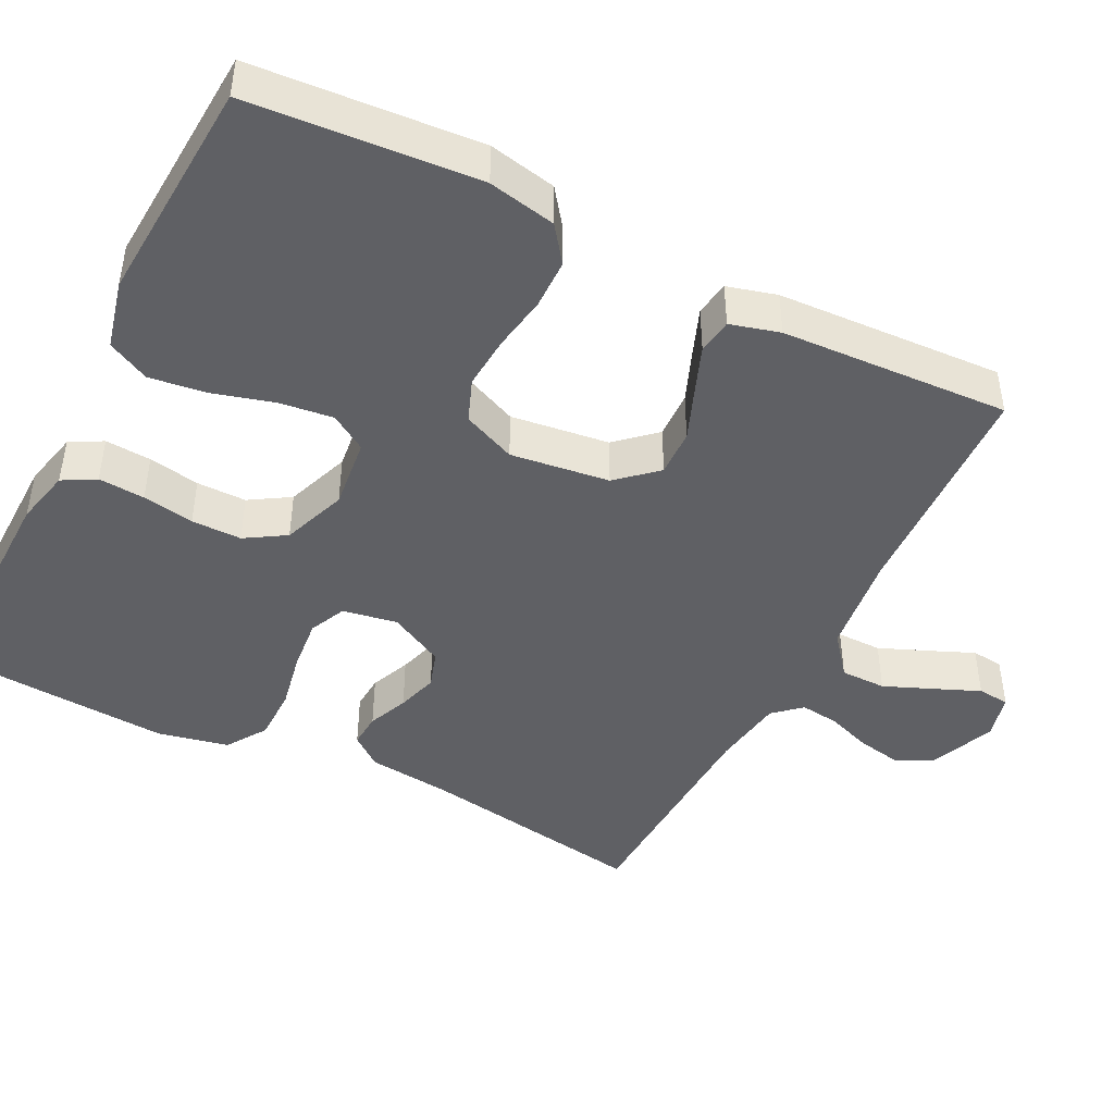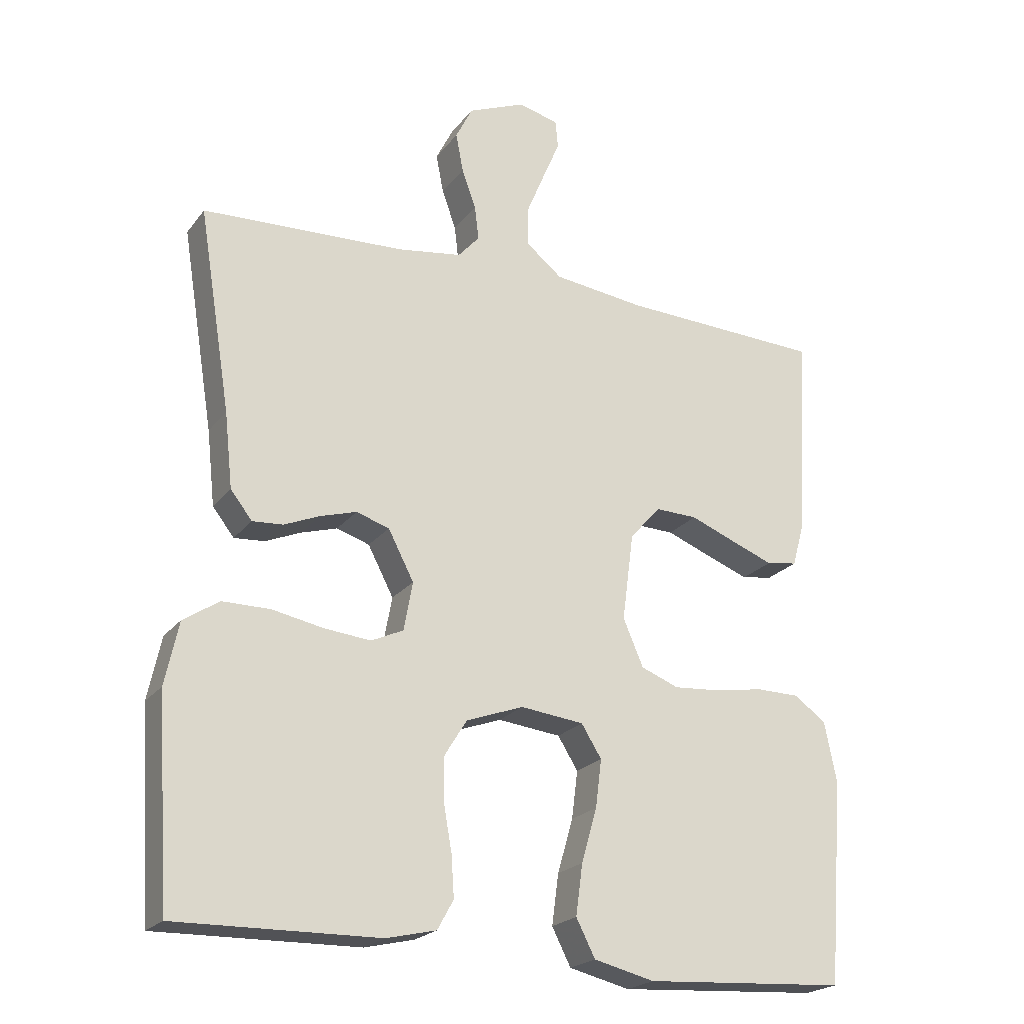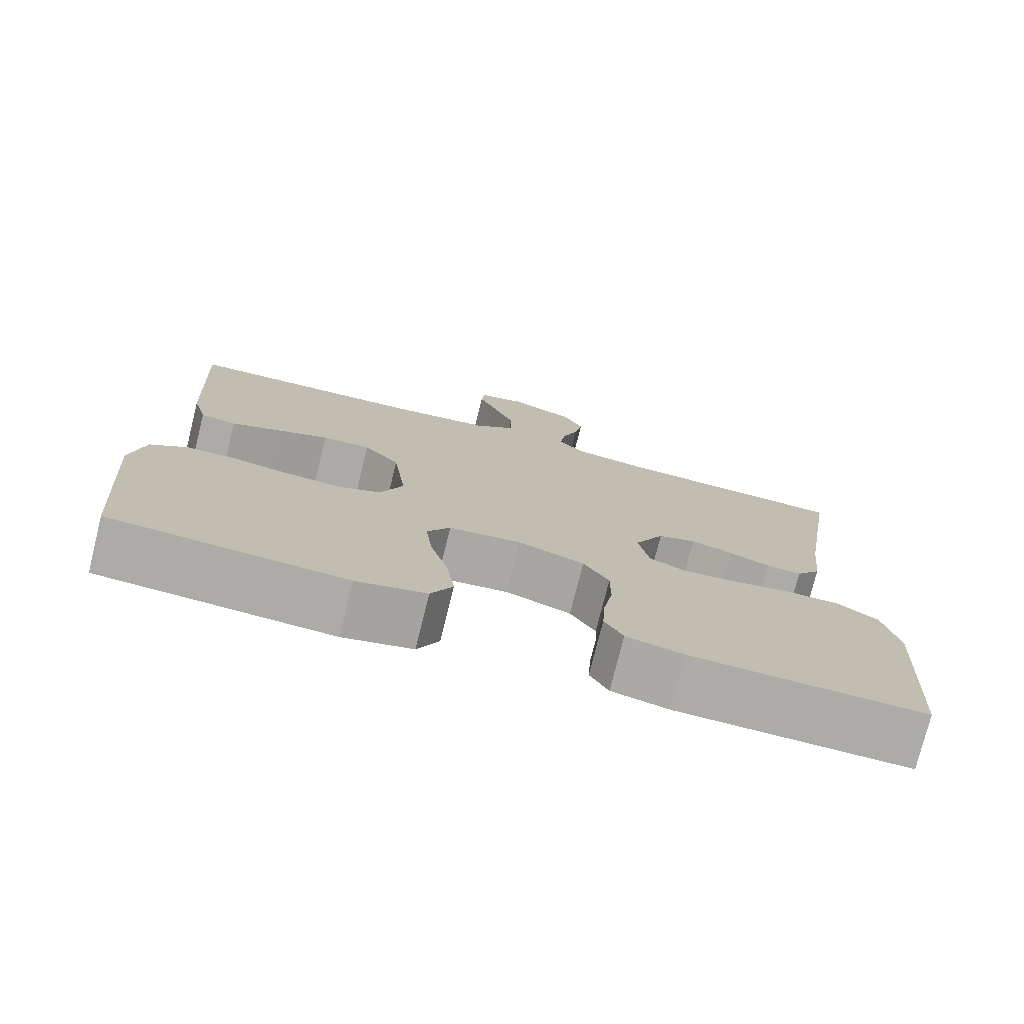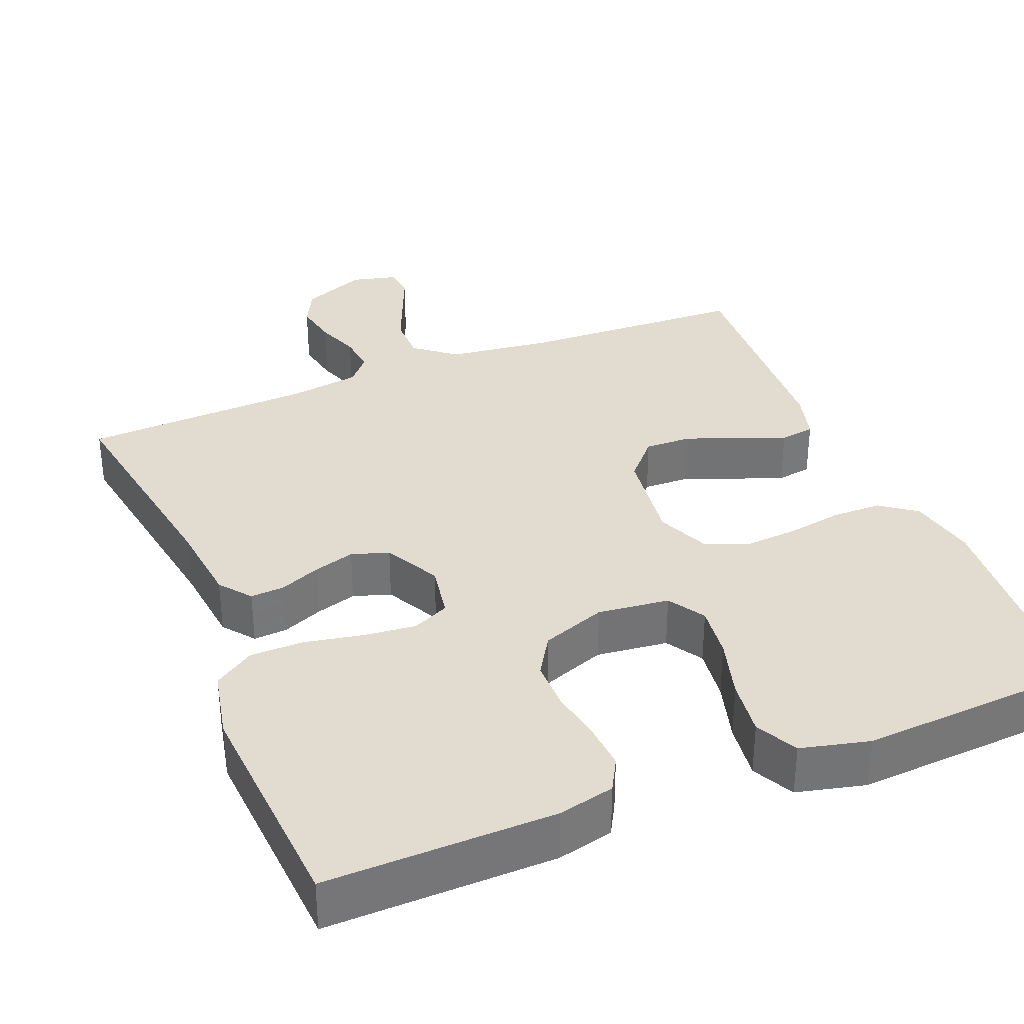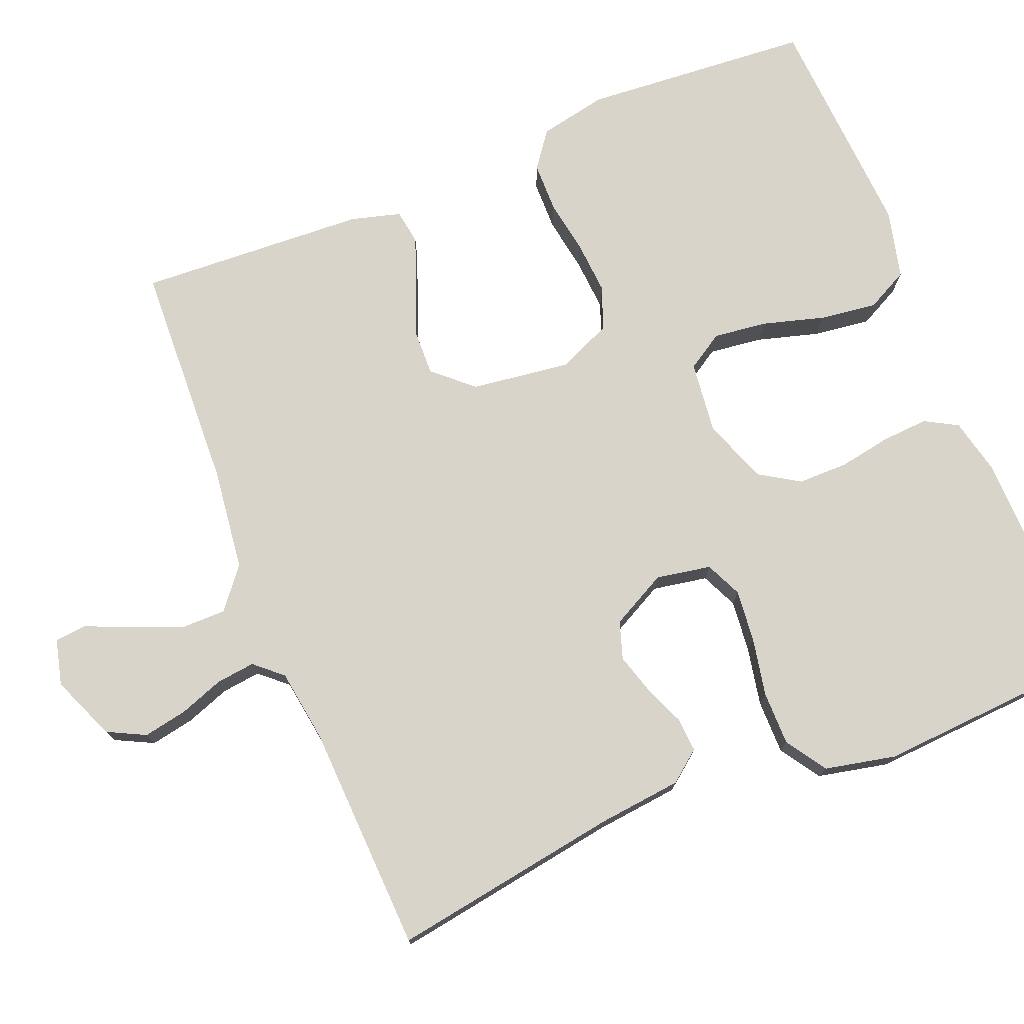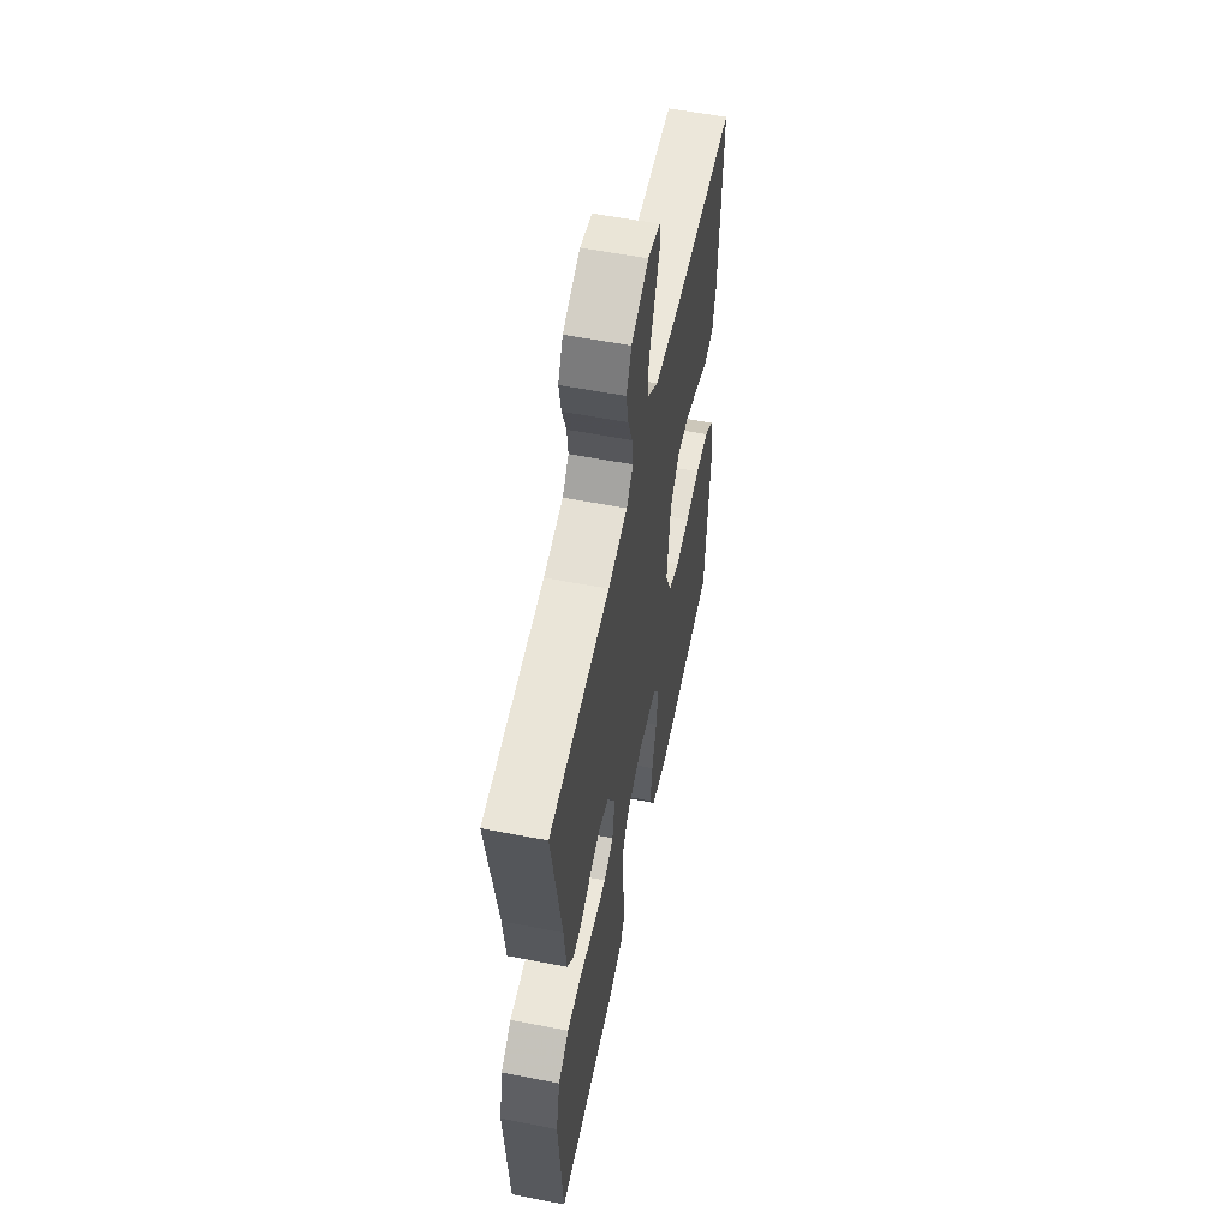
<metadata>
{"format":"obj","ext":"obj","renderer":"f3d","projection":"perspective","resolution":1024,"background":"white","views":[{"elev":-45.0,"azim":-116.9,"up":"+Y"},{"elev":-21.8,"azim":153.1,"up":"+Z"},{"elev":-76.2,"azim":-14.0,"up":"+Z"},{"elev":34.3,"azim":157.8,"up":"+Y"},{"elev":75.3,"azim":67.9,"up":"+Y"},{"elev":56.9,"azim":101.5,"up":"+Z"}]}
</metadata>
<code>
v 0.5 0.07 0.5
v 0.452 0.07 0.2
v 0.44 0.07 0.089
v 0.408 0.07 0.048
v 0.363 0.07 0.051
v 0.31 0.07 0.073
v 0.256 0.07 0.089
v 0.207 0.07 0.073
v 0.169 0.07 0
v 0.182 0.07 -0.072
v 0.23 0.07 -0.094
v 0.299 0.07 -0.087
v 0.375 0.07 -0.072
v 0.446 0.07 -0.072
v 0.499 0.07 -0.107
v 0.519 0.07 -0.2
v 0.5 0.07 -0.5
v 0.2 0.07 -0.495
v 0.126 0.07 -0.478
v 0.102 0.07 -0.435
v 0.106 0.07 -0.374
v 0.118 0.07 -0.306
v 0.118 0.07 -0.24
v 0.085 0.07 -0.187
v 0 0.07 -0.156
v -0.094 0.07 -0.167
v -0.124 0.07 -0.215
v -0.115 0.07 -0.286
v -0.092 0.07 -0.366
v -0.082 0.07 -0.441
v -0.11 0.07 -0.496
v -0.2 0.07 -0.518
v -0.5 0.07 -0.5
v -0.523 0.07 -0.2
v -0.505 0.07 -0.111
v -0.458 0.07 -0.076
v -0.393 0.07 -0.075
v -0.32 0.07 -0.087
v -0.251 0.07 -0.092
v -0.195 0.07 -0.07
v -0.165 0.07 0
v -0.182 0.07 0.13
v -0.228 0.07 0.181
v -0.29 0.07 0.179
v -0.358 0.07 0.152
v -0.42 0.07 0.128
v -0.466 0.07 0.135
v -0.484 0.07 0.2
v -0.5 0.07 0.5
v -0.2 0.07 0.513
v -0.065 0.07 0.53
v -0.012 0.07 0.573
v -0.012 0.07 0.633
v -0.039 0.07 0.698
v -0.064 0.07 0.757
v -0.06 0.07 0.799
v 0 0.07 0.814
v 0.085 0.07 0.779
v 0.11 0.07 0.729
v 0.099 0.07 0.671
v 0.078 0.07 0.613
v 0.072 0.07 0.562
v 0.104 0.07 0.526
v 0.2 0.07 0.512
v 0.5 0 0.5
v 0.452 0 0.2
v 0.44 0 0.089
v 0.408 0 0.048
v 0.363 0 0.051
v 0.31 0 0.073
v 0.256 0 0.089
v 0.207 0 0.073
v 0.169 0 0
v 0.182 0 -0.072
v 0.23 0 -0.094
v 0.299 0 -0.087
v 0.375 0 -0.072
v 0.446 0 -0.072
v 0.499 0 -0.107
v 0.519 0 -0.2
v 0.5 0 -0.5
v 0.2 0 -0.495
v 0.126 0 -0.478
v 0.102 0 -0.435
v 0.106 0 -0.374
v 0.118 0 -0.306
v 0.118 0 -0.24
v 0.085 0 -0.187
v 0 0 -0.156
v -0.094 0 -0.167
v -0.124 0 -0.215
v -0.115 0 -0.286
v -0.092 0 -0.366
v -0.082 0 -0.441
v -0.11 0 -0.496
v -0.2 0 -0.518
v -0.5 0 -0.5
v -0.523 0 -0.2
v -0.505 0 -0.111
v -0.458 0 -0.076
v -0.393 0 -0.075
v -0.32 0 -0.087
v -0.251 0 -0.092
v -0.195 0 -0.07
v -0.165 0 0
v -0.182 0 0.13
v -0.228 0 0.181
v -0.29 0 0.179
v -0.358 0 0.152
v -0.42 0 0.128
v -0.466 0 0.135
v -0.484 0 0.2
v -0.5 0 0.5
v -0.2 0 0.513
v -0.065 0 0.53
v -0.012 0 0.573
v -0.012 0 0.633
v -0.039 0 0.698
v -0.064 0 0.757
v -0.06 0 0.799
v 0 0 0.814
v 0.085 0 0.779
v 0.11 0 0.729
v 0.099 0 0.671
v 0.078 0 0.613
v 0.072 0 0.562
v 0.104 0 0.526
v 0.2 0 0.512
f 59 60 61
f 58 59 61
f 57 58 61
f 56 57 61
f 55 56 61
f 54 55 61
f 53 54 61 62
f 52 53 62 63
f 48 49 50
f 47 48 50
f 46 47 50
f 45 46 50
f 44 45 50
f 43 44 50 51
f 51 52 63
f 43 51 63
f 42 43 63
f 36 37 38
f 35 36 38
f 34 35 38
f 33 34 38
f 32 33 38
f 31 32 38
f 30 31 38
f 29 30 38
f 28 29 38
f 27 28 38 39
f 26 27 39 40
f 20 21 22
f 19 20 22
f 18 19 22
f 17 18 22
f 16 17 22
f 15 16 22
f 14 15 22
f 13 14 22
f 12 13 22
f 11 12 22 23
f 10 11 23 24
f 4 5 6
f 3 4 6
f 2 3 6
f 2 6 7
f 1 2 7
f 64 1 7
f 64 7 8
f 63 64 8
f 42 63 8
f 41 42 8
f 41 8 9
f 40 41 9
f 26 40 9
f 25 26 9
f 9 10 24 25
f 125 124 123
f 125 123 122
f 125 122 121
f 125 121 120
f 125 120 119
f 125 119 118
f 126 125 118 117
f 127 126 117 116
f 114 113 112
f 114 112 111
f 114 111 110
f 114 110 109
f 114 109 108
f 115 114 108 107
f 127 116 115
f 127 115 107
f 127 107 106
f 102 101 100
f 102 100 99
f 102 99 98
f 102 98 97
f 102 97 96
f 102 96 95
f 102 95 94
f 102 94 93
f 102 93 92
f 103 102 92 91
f 104 103 91 90
f 86 85 84
f 86 84 83
f 86 83 82
f 86 82 81
f 86 81 80
f 86 80 79
f 86 79 78
f 86 78 77
f 86 77 76
f 87 86 76 75
f 88 87 75 74
f 70 69 68
f 70 68 67
f 70 67 66
f 71 70 66
f 71 66 65
f 71 65 128
f 72 71 128
f 72 128 127
f 72 127 106
f 72 106 105
f 73 72 105
f 73 105 104
f 73 104 90
f 73 90 89
f 89 88 74 73
f 1 65 66 2
f 2 66 67 3
f 3 67 68 4
f 4 68 69 5
f 5 69 70 6
f 6 70 71 7
f 7 71 72 8
f 8 72 73 9
f 9 73 74 10
f 10 74 75 11
f 11 75 76 12
f 12 76 77 13
f 13 77 78 14
f 14 78 79 15
f 15 79 80 16
f 16 80 81 17
f 17 81 82 18
f 18 82 83 19
f 19 83 84 20
f 20 84 85 21
f 21 85 86 22
f 22 86 87 23
f 23 87 88 24
f 24 88 89 25
f 25 89 90 26
f 26 90 91 27
f 27 91 92 28
f 28 92 93 29
f 29 93 94 30
f 30 94 95 31
f 31 95 96 32
f 32 96 97 33
f 33 97 98 34
f 34 98 99 35
f 35 99 100 36
f 36 100 101 37
f 37 101 102 38
f 38 102 103 39
f 39 103 104 40
f 40 104 105 41
f 41 105 106 42
f 42 106 107 43
f 43 107 108 44
f 44 108 109 45
f 45 109 110 46
f 46 110 111 47
f 47 111 112 48
f 48 112 113 49
f 49 113 114 50
f 50 114 115 51
f 51 115 116 52
f 52 116 117 53
f 53 117 118 54
f 54 118 119 55
f 55 119 120 56
f 56 120 121 57
f 57 121 122 58
f 58 122 123 59
f 59 123 124 60
f 60 124 125 61
f 61 125 126 62
f 62 126 127 63
f 63 127 128 64
f 64 128 65 1

</code>
